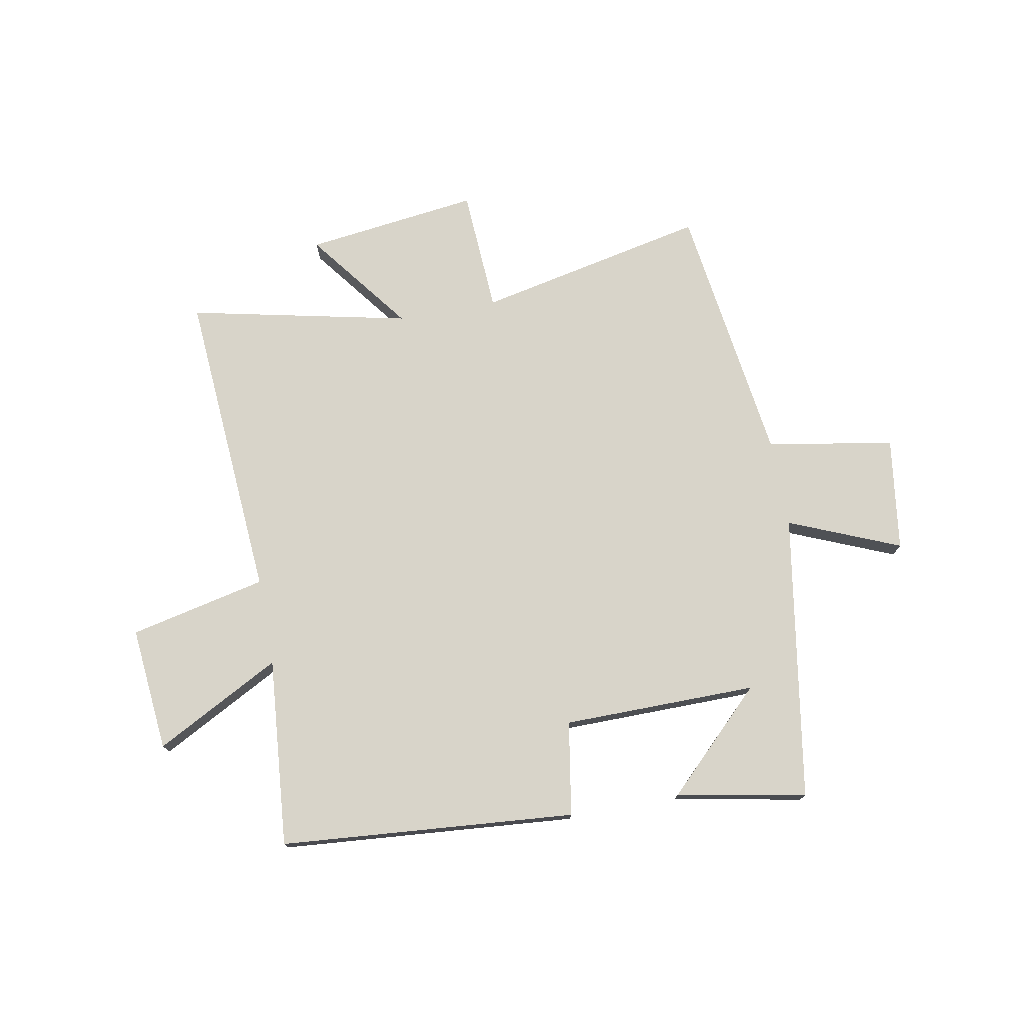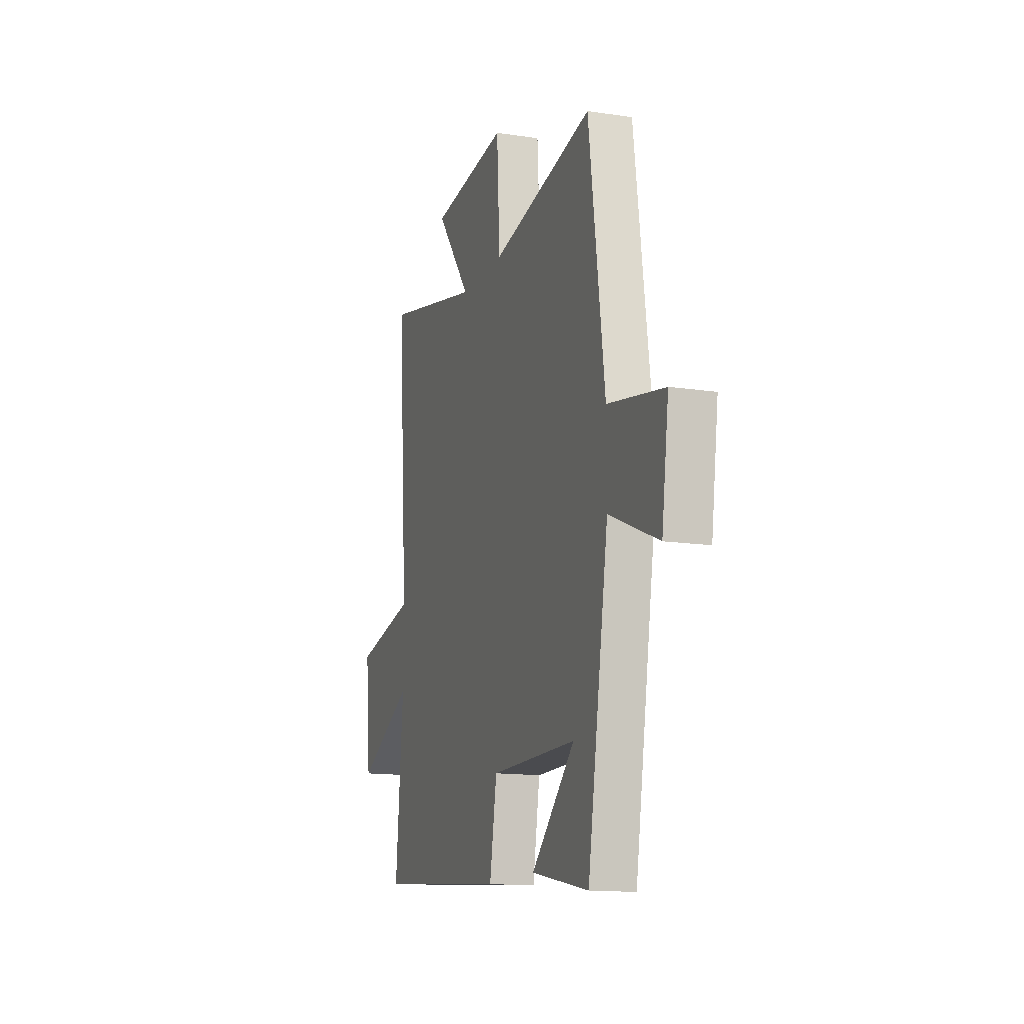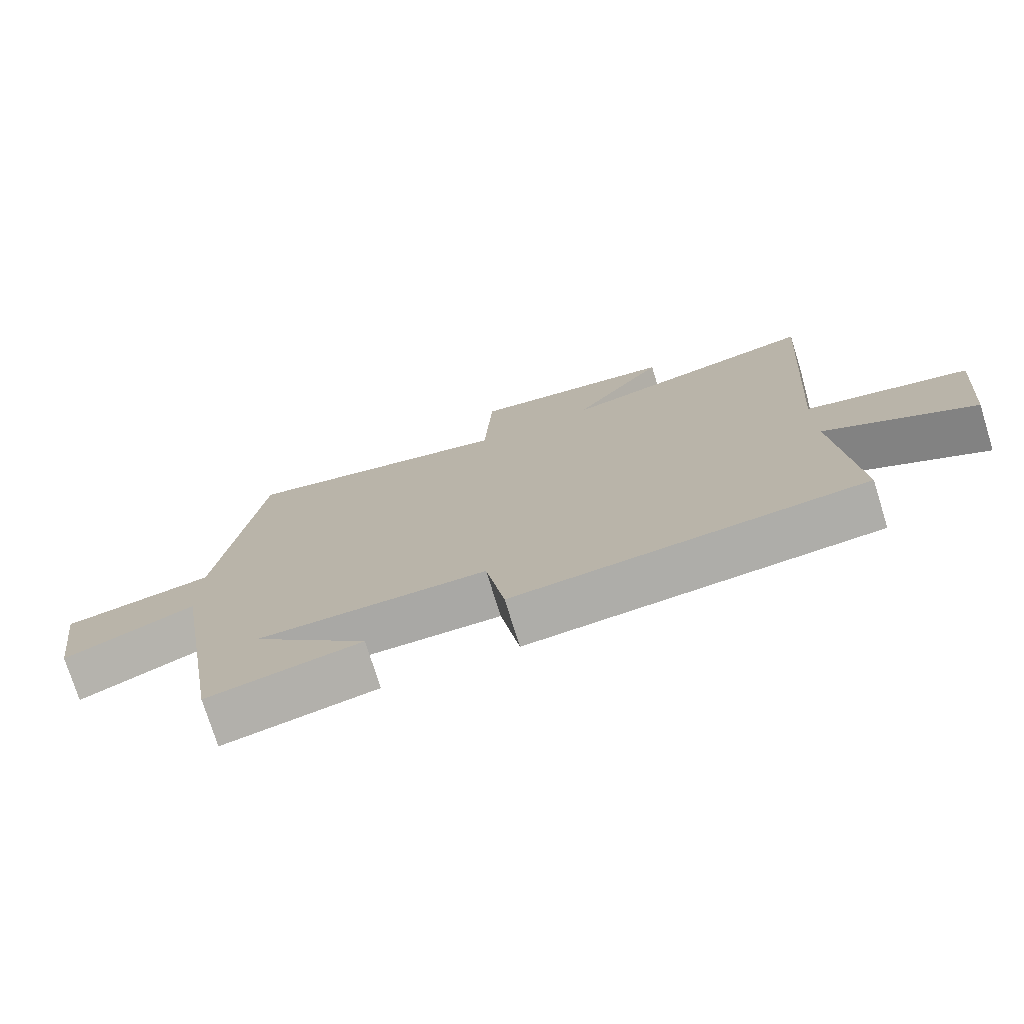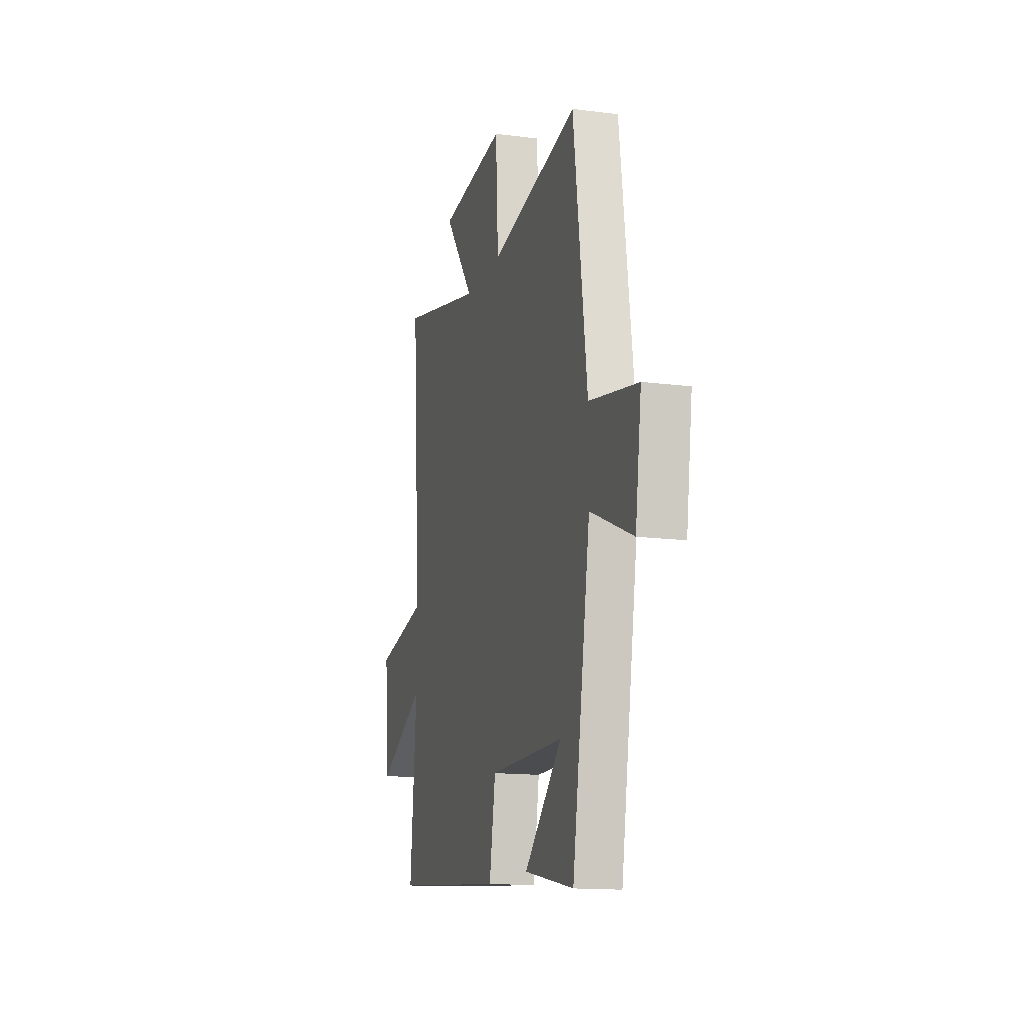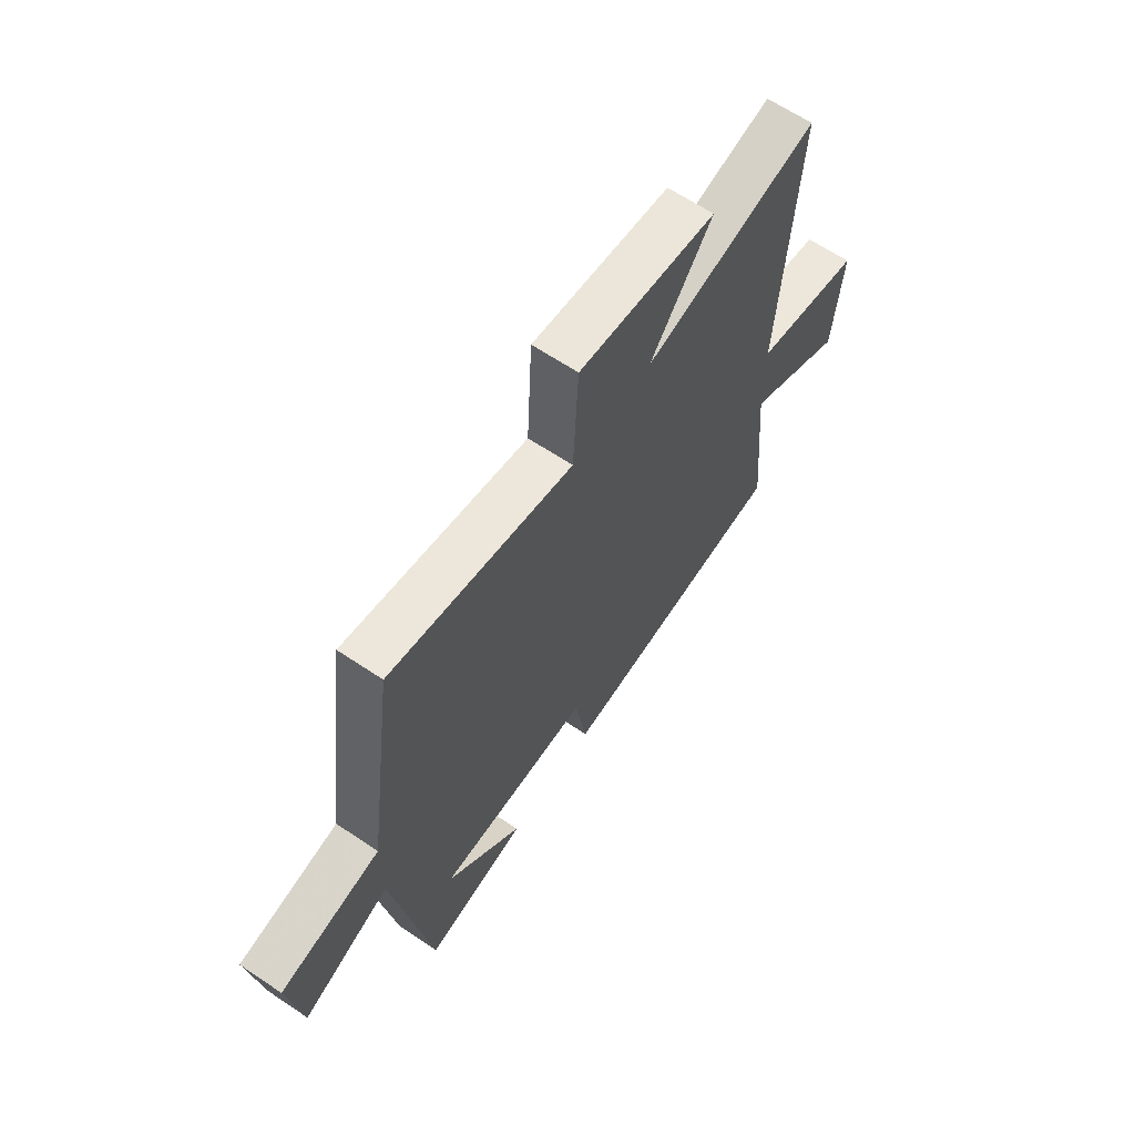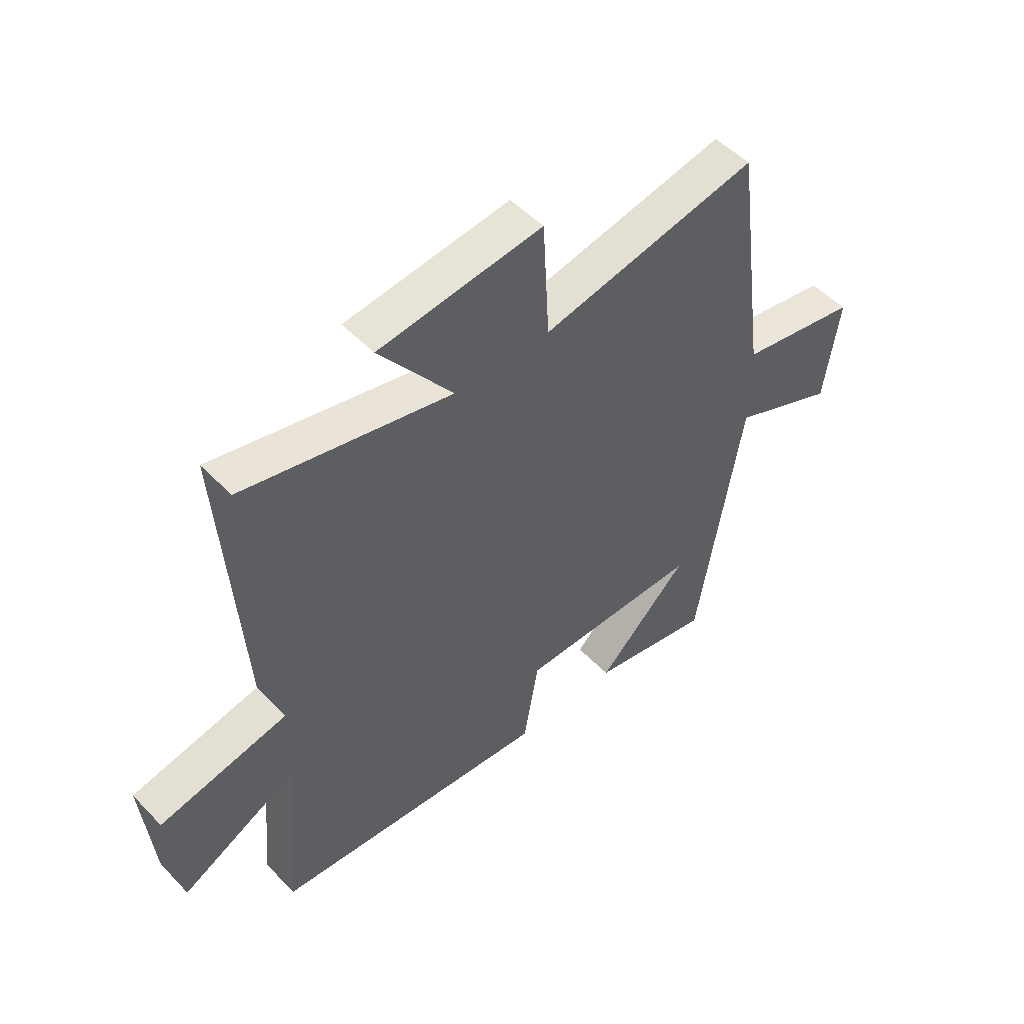
<metadata>
{"format":"obj","ext":"obj","renderer":"f3d","projection":"perspective","resolution":1024,"background":"white","views":[{"elev":75.3,"azim":169.4,"up":"+Y"},{"elev":-14.0,"azim":-108.8,"up":"+Z"},{"elev":-75.2,"azim":17.3,"up":"+Z"},{"elev":-14.3,"azim":-105.9,"up":"+Z"},{"elev":64.3,"azim":-55.9,"up":"+Z"},{"elev":50.6,"azim":138.2,"up":"+Z"}]}
</metadata>
<code>
v 0.538 0.07 0.585
v 0.5 0.07 0.033
v 0.741 0.07 -0.02
v 0.721 0.07 -0.24
v 0.5 0.07 -0.123
v 0.53 0.07 -0.456
v 0.009 0.07 -0.5
v -0.019 0.07 -0.334
v -0.361 0.07 -0.332
v -0.189 0.07 -0.5
v -0.417 0.07 -0.544
v -0.5 0.07 -0.038
v -0.696 0.07 -0.12
v -0.724 0.07 0.08
v -0.5 0.07 0.12
v -0.437 0.07 0.585
v -0.031 0.07 0.5
v -0.019 0.07 0.72
v 0.287 0.07 0.682
v 0.149 0.07 0.5
v 0.538 0 0.585
v 0.5 0 0.033
v 0.741 0 -0.02
v 0.721 0 -0.24
v 0.5 0 -0.123
v 0.53 0 -0.456
v 0.009 0 -0.5
v -0.019 0 -0.334
v -0.361 0 -0.332
v -0.189 0 -0.5
v -0.417 0 -0.544
v -0.5 0 -0.038
v -0.696 0 -0.12
v -0.724 0 0.08
v -0.5 0 0.12
v -0.437 0 0.585
v -0.031 0 0.5
v -0.019 0 0.72
v 0.287 0 0.682
v 0.149 0 0.5
f 17 18 19 20
f 15 16 17
f 15 17 20
f 12 13 14 15
f 9 10 11
f 9 11 12 15
f 5 6 7 8
f 5 8 9 15
f 2 3 4 5
f 15 20 1 2
f 2 5 15
f 40 39 38 37
f 37 36 35
f 40 37 35
f 35 34 33 32
f 31 30 29
f 35 32 31 29
f 28 27 26 25
f 35 29 28 25
f 25 24 23 22
f 22 21 40 35
f 35 25 22
f 1 21 22 2
f 2 22 23 3
f 3 23 24 4
f 4 24 25 5
f 5 25 26 6
f 6 26 27 7
f 7 27 28 8
f 8 28 29 9
f 9 29 30 10
f 10 30 31 11
f 11 31 32 12
f 12 32 33 13
f 13 33 34 14
f 14 34 35 15
f 15 35 36 16
f 16 36 37 17
f 17 37 38 18
f 18 38 39 19
f 19 39 40 20
f 20 40 21 1

</code>
